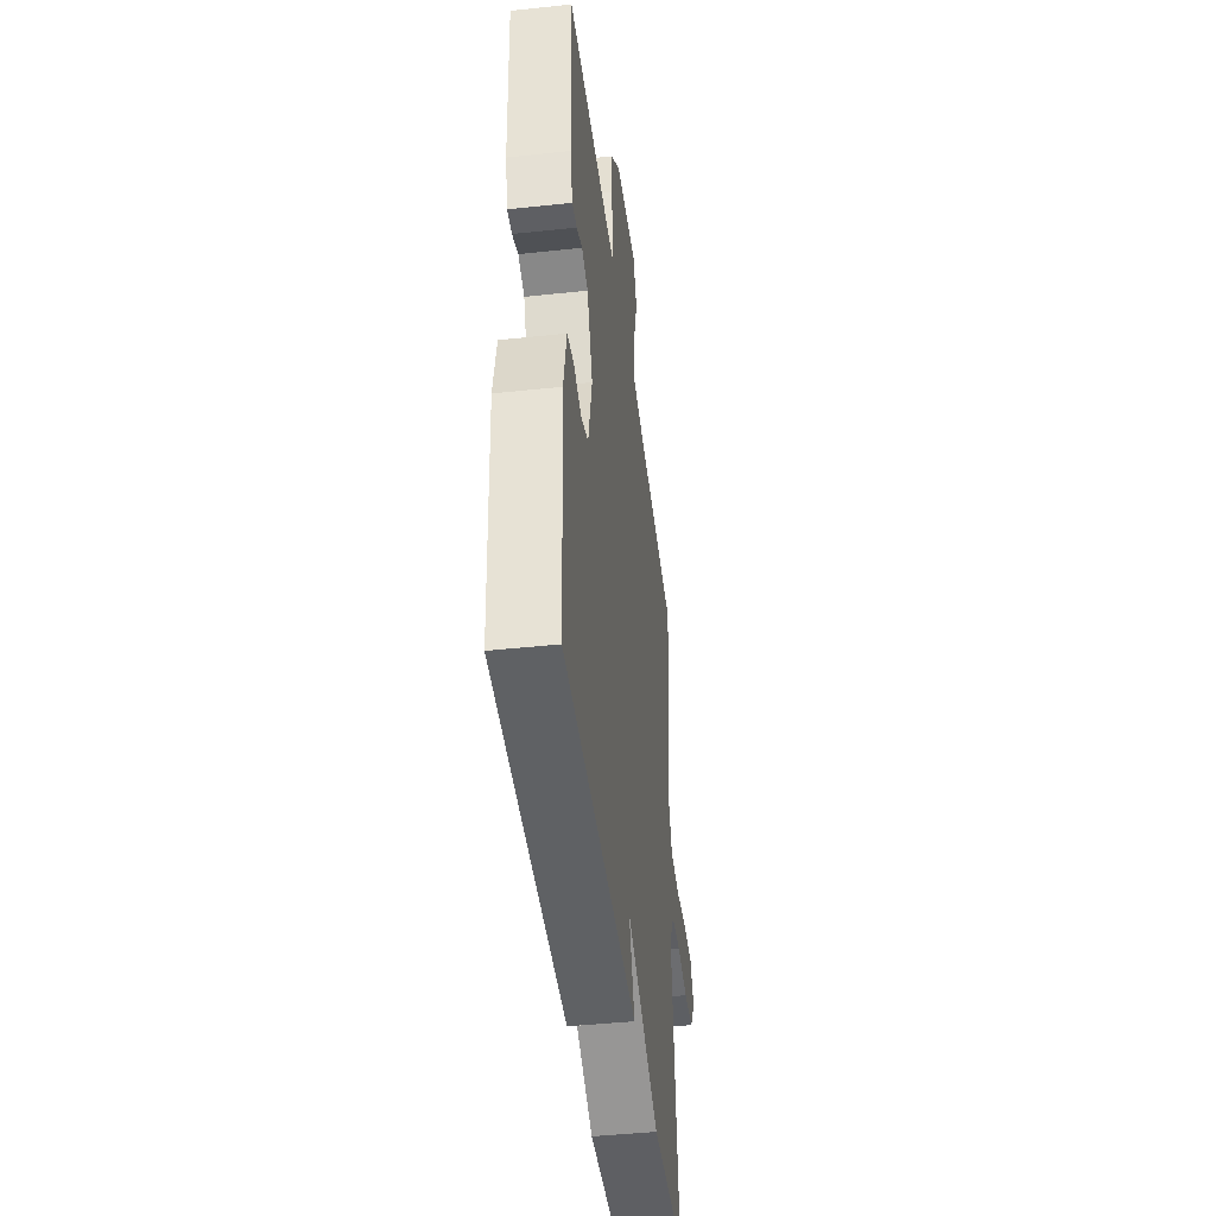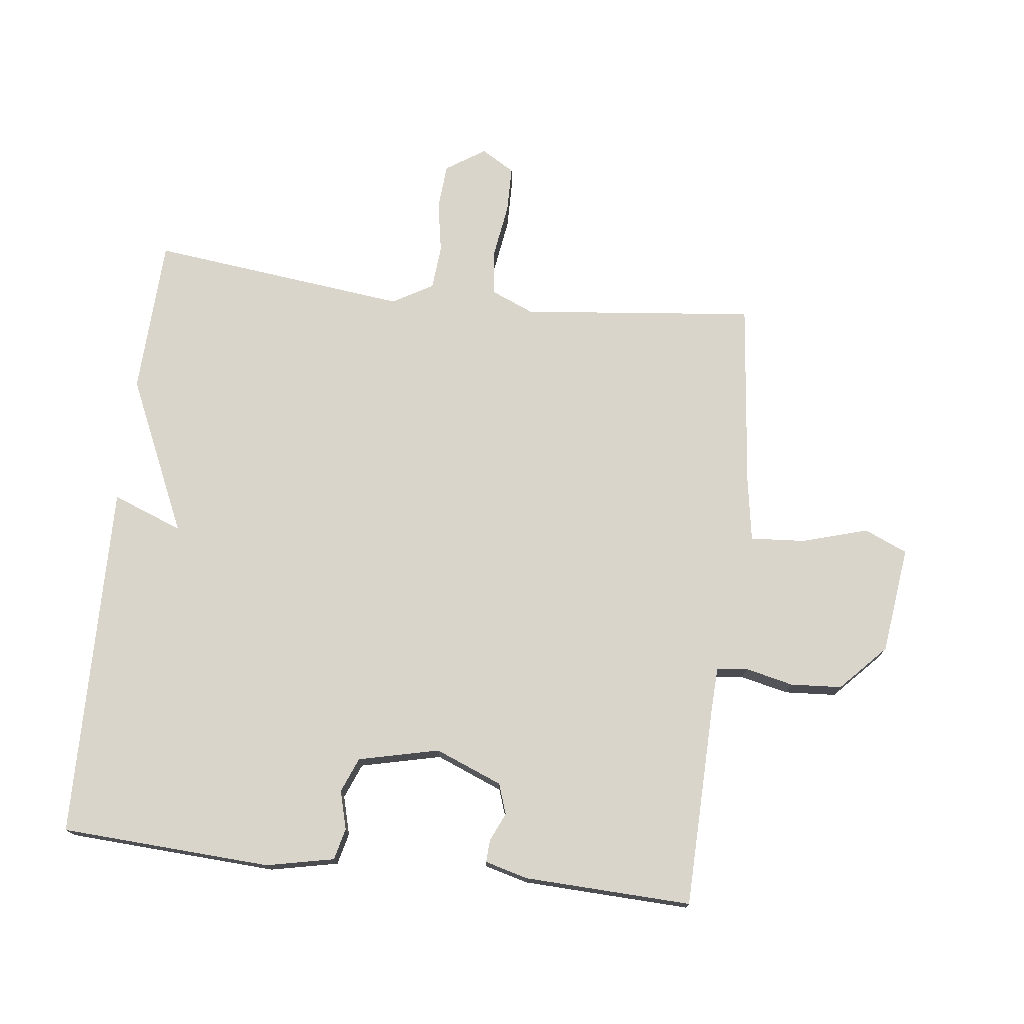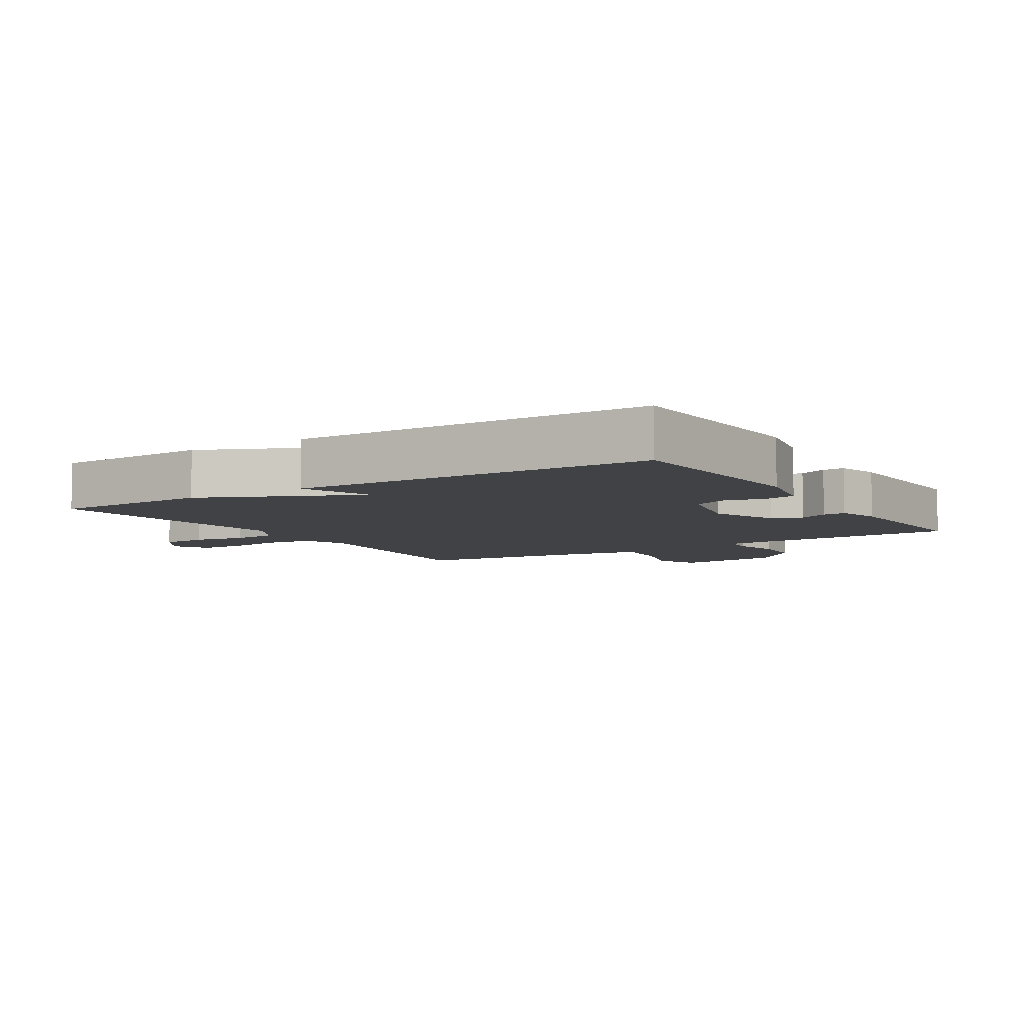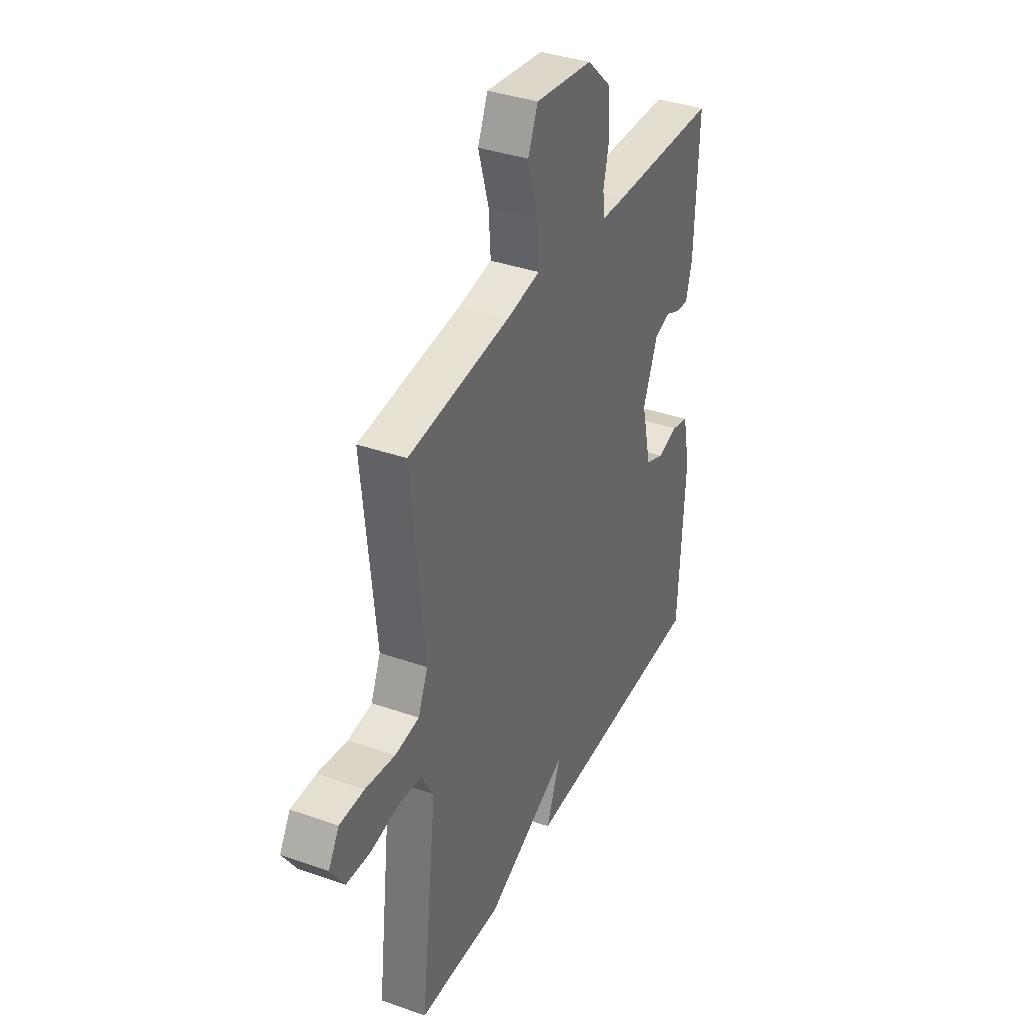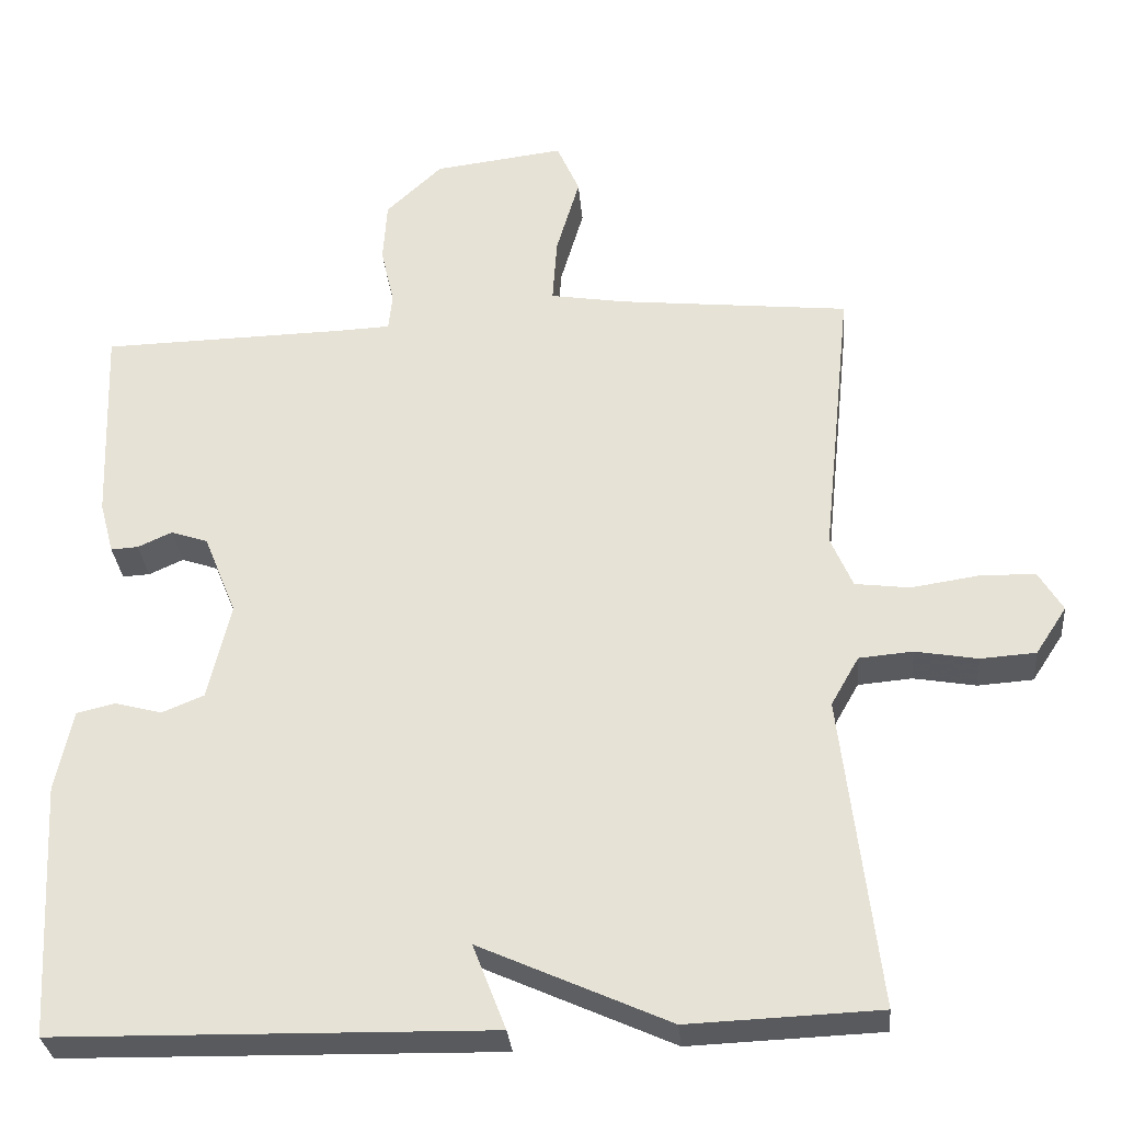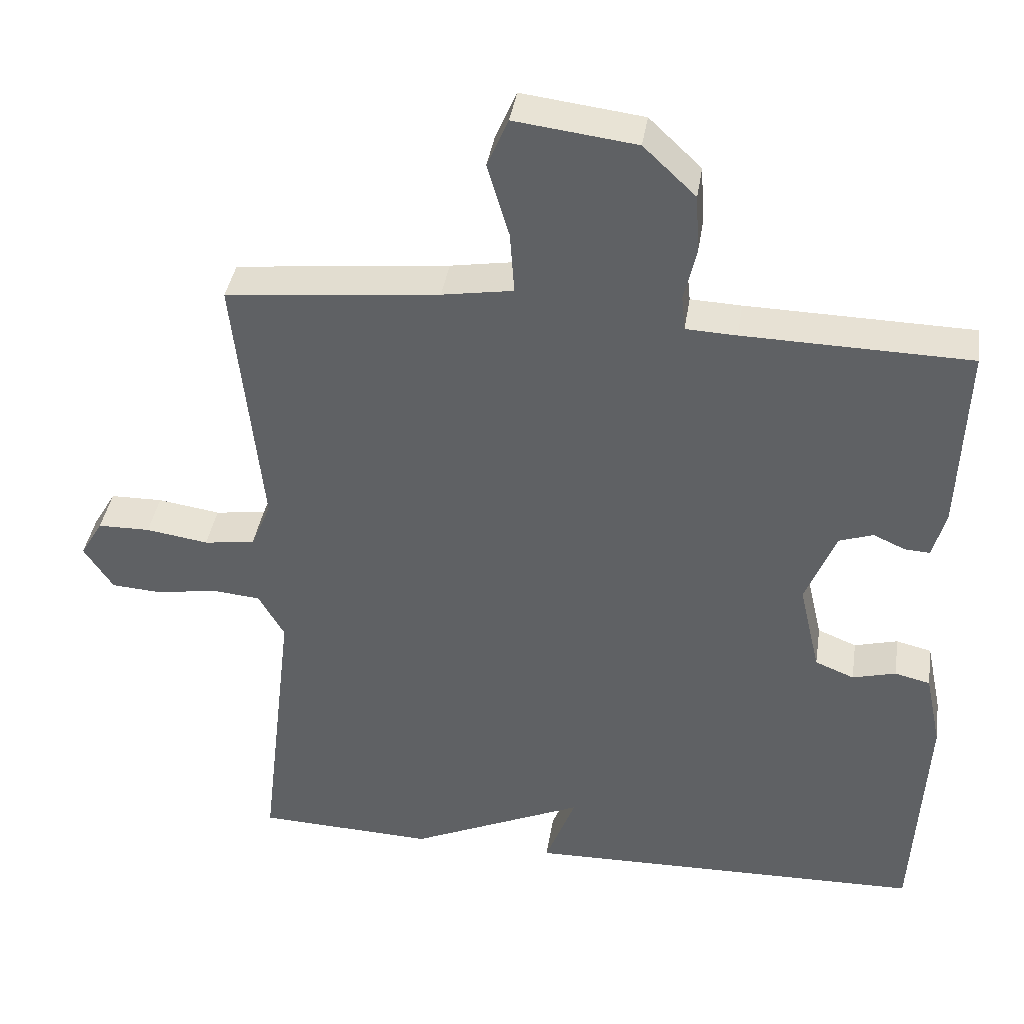
<metadata>
{"format":"obj","ext":"obj","renderer":"f3d","projection":"perspective","resolution":1024,"background":"white","views":[{"elev":-44.3,"azim":-82.9,"up":"+Z"},{"elev":74.7,"azim":-83.3,"up":"+Y"},{"elev":-6.6,"azim":-148.0,"up":"+Y"},{"elev":36.8,"azim":114.5,"up":"+Z"},{"elev":-31.1,"azim":5.0,"up":"+Z"},{"elev":39.0,"azim":-171.3,"up":"+Z"}]}
</metadata>
<code>
v -0.5 0.07 -0.5
v -0.518 0.07 -0.173
v -0.496 0.07 -0.068
v -0.447 0.07 -0.056
v -0.387 0.07 -0.072
v -0.333 0.07 -0.05
v -0.304 0.07 0.075
v -0.346 0.07 0.179
v -0.393 0.07 0.195
v -0.437 0.07 0.175
v -0.472 0.07 0.173
v -0.49 0.07 0.24
v -0.5 0.07 0.5
v -0.188 0.07 0.507
v -0.118 0.07 0.51
v -0.113 0.07 0.558
v -0.13 0.07 0.632
v -0.125 0.07 0.712
v -0.053 0.07 0.78
v 0.114 0.07 0.801
v 0.143 0.07 0.734
v 0.113 0.07 0.632
v 0.107 0.07 0.547
v 0.205 0.07 0.531
v 0.5 0.07 0.5
v 0.462 0.07 0.137
v 0.49 0.07 0.071
v 0.56 0.07 0.062
v 0.646 0.07 0.075
v 0.718 0.07 0.074
v 0.749 0.07 0.022
v 0.709 0.07 -0.039
v 0.638 0.07 -0.044
v 0.558 0.07 -0.03
v 0.489 0.07 -0.036
v 0.453 0.07 -0.099
v 0.5 0.07 -0.5
v 0.255 0.07 -0.51
v 0.013 0.07 -0.401
v 0.055 0.07 -0.51
v -0.5 0 -0.5
v -0.518 0 -0.173
v -0.496 0 -0.068
v -0.447 0 -0.056
v -0.387 0 -0.072
v -0.333 0 -0.05
v -0.304 0 0.075
v -0.346 0 0.179
v -0.393 0 0.195
v -0.437 0 0.175
v -0.472 0 0.173
v -0.49 0 0.24
v -0.5 0 0.5
v -0.188 0 0.507
v -0.118 0 0.51
v -0.113 0 0.558
v -0.13 0 0.632
v -0.125 0 0.712
v -0.053 0 0.78
v 0.114 0 0.801
v 0.143 0 0.734
v 0.113 0 0.632
v 0.107 0 0.547
v 0.205 0 0.531
v 0.5 0 0.5
v 0.462 0 0.137
v 0.49 0 0.071
v 0.56 0 0.062
v 0.646 0 0.075
v 0.718 0 0.074
v 0.749 0 0.022
v 0.709 0 -0.039
v 0.638 0 -0.044
v 0.558 0 -0.03
v 0.489 0 -0.036
v 0.453 0 -0.099
v 0.5 0 -0.5
v 0.255 0 -0.51
v 0.013 0 -0.401
v 0.055 0 -0.51
f 3 4 5
f 2 3 5
f 1 2 5
f 40 1 5
f 39 40 5
f 39 5 6
f 38 39 6
f 37 38 6
f 36 37 6
f 35 36 6 7
f 34 35 7 8
f 32 33 34
f 31 32 34
f 30 31 34
f 29 30 34
f 28 29 34
f 27 28 34
f 27 34 8 9
f 26 27 9
f 24 25 26 9
f 10 11 12
f 9 10 12
f 24 9 12
f 23 24 12
f 22 23 12
f 20 21 22
f 19 20 22
f 18 19 22
f 17 18 22
f 16 17 22
f 15 16 22
f 15 22 12
f 14 15 12
f 12 13 14
f 45 44 43
f 45 43 42
f 45 42 41
f 45 41 80
f 45 80 79
f 46 45 79
f 46 79 78
f 46 78 77
f 46 77 76
f 47 46 76 75
f 48 47 75 74
f 74 73 72
f 74 72 71
f 74 71 70
f 74 70 69
f 74 69 68
f 74 68 67
f 49 48 74 67
f 49 67 66
f 49 66 65 64
f 52 51 50
f 52 50 49
f 52 49 64
f 52 64 63
f 52 63 62
f 62 61 60
f 62 60 59
f 62 59 58
f 62 58 57
f 62 57 56
f 62 56 55
f 52 62 55
f 52 55 54
f 54 53 52
f 1 41 42 2
f 2 42 43 3
f 3 43 44 4
f 4 44 45 5
f 5 45 46 6
f 6 46 47 7
f 7 47 48 8
f 8 48 49 9
f 9 49 50 10
f 10 50 51 11
f 11 51 52 12
f 12 52 53 13
f 13 53 54 14
f 14 54 55 15
f 15 55 56 16
f 16 56 57 17
f 17 57 58 18
f 18 58 59 19
f 19 59 60 20
f 20 60 61 21
f 21 61 62 22
f 22 62 63 23
f 23 63 64 24
f 24 64 65 25
f 25 65 66 26
f 26 66 67 27
f 27 67 68 28
f 28 68 69 29
f 29 69 70 30
f 30 70 71 31
f 31 71 72 32
f 32 72 73 33
f 33 73 74 34
f 34 74 75 35
f 35 75 76 36
f 36 76 77 37
f 37 77 78 38
f 38 78 79 39
f 39 79 80 40
f 40 80 41 1

</code>
